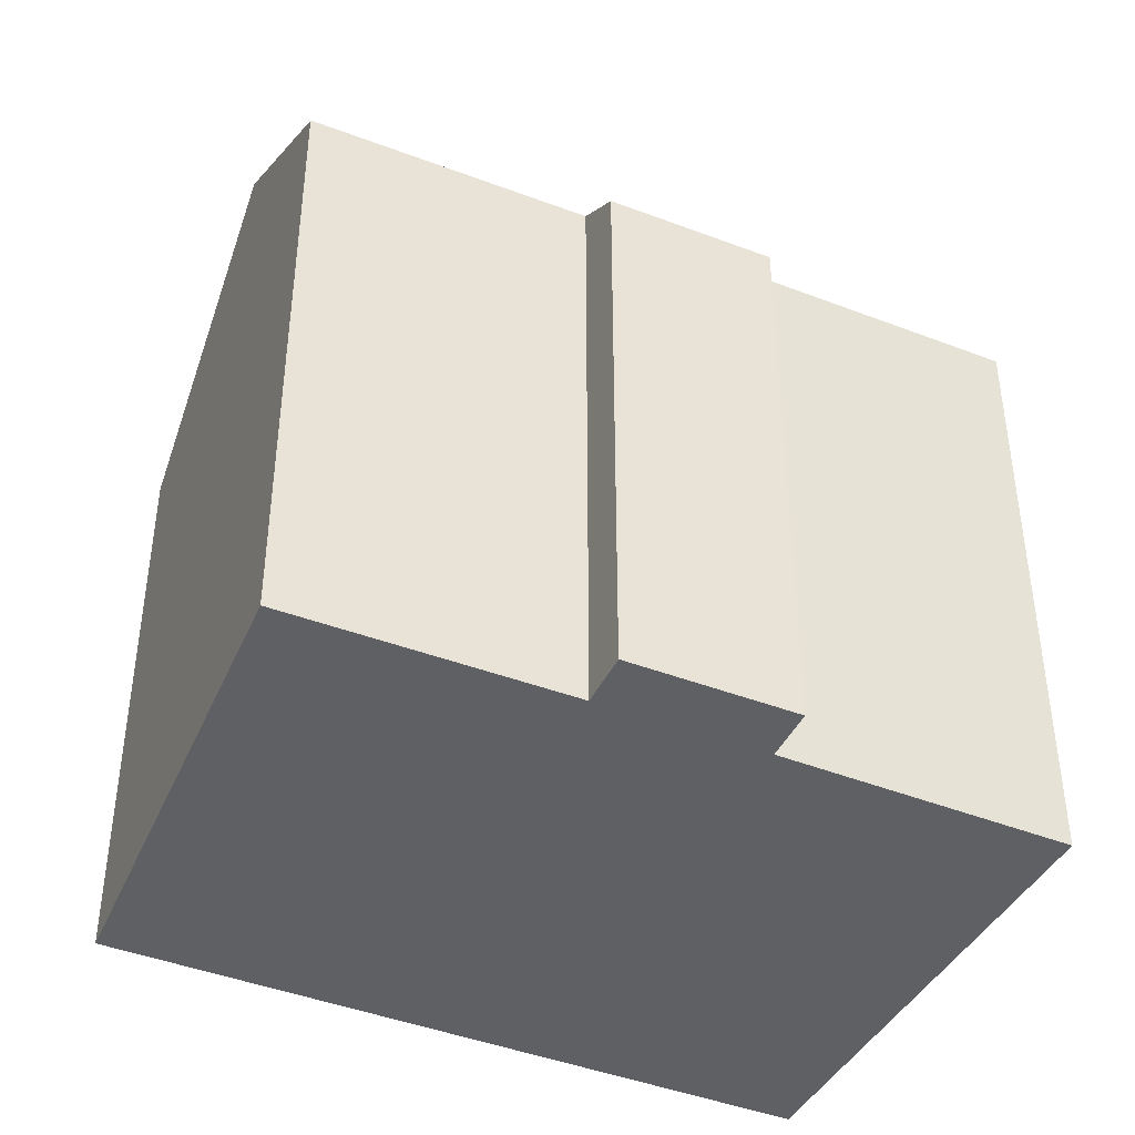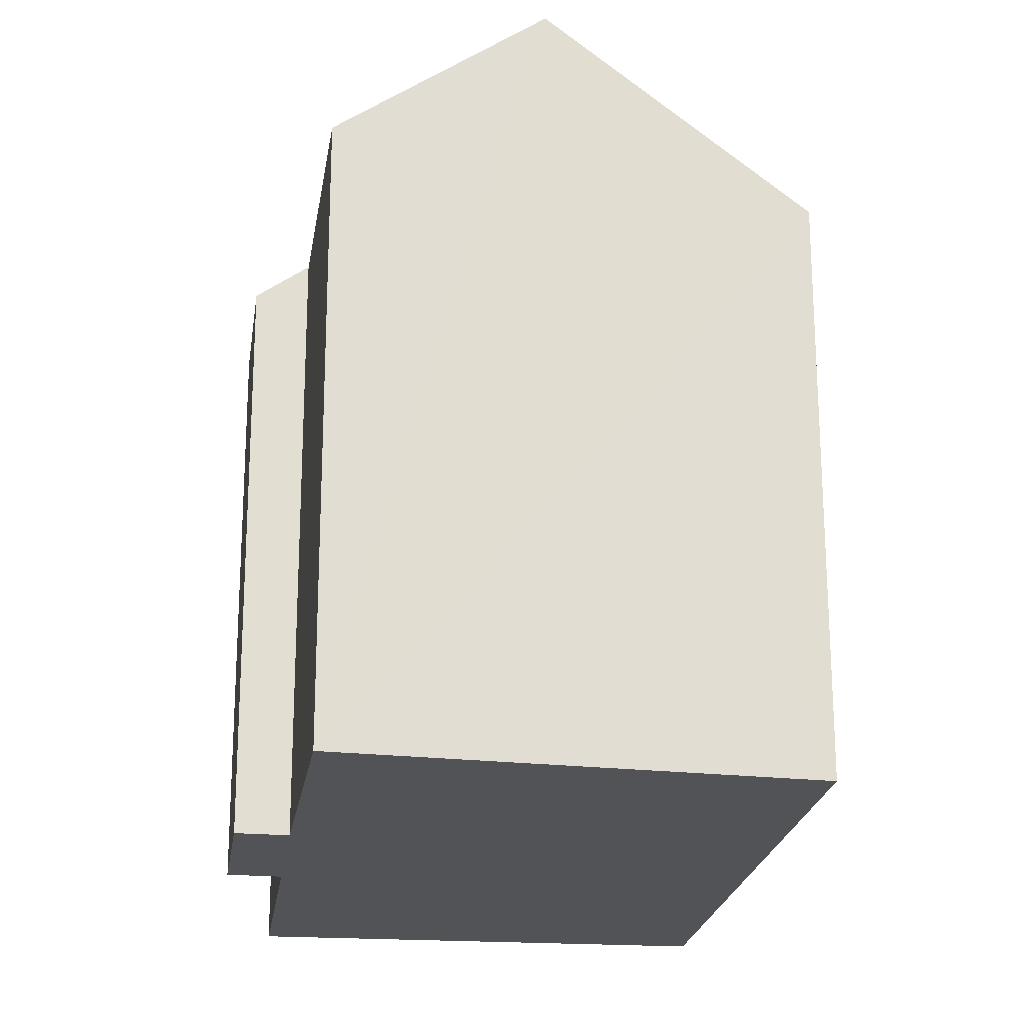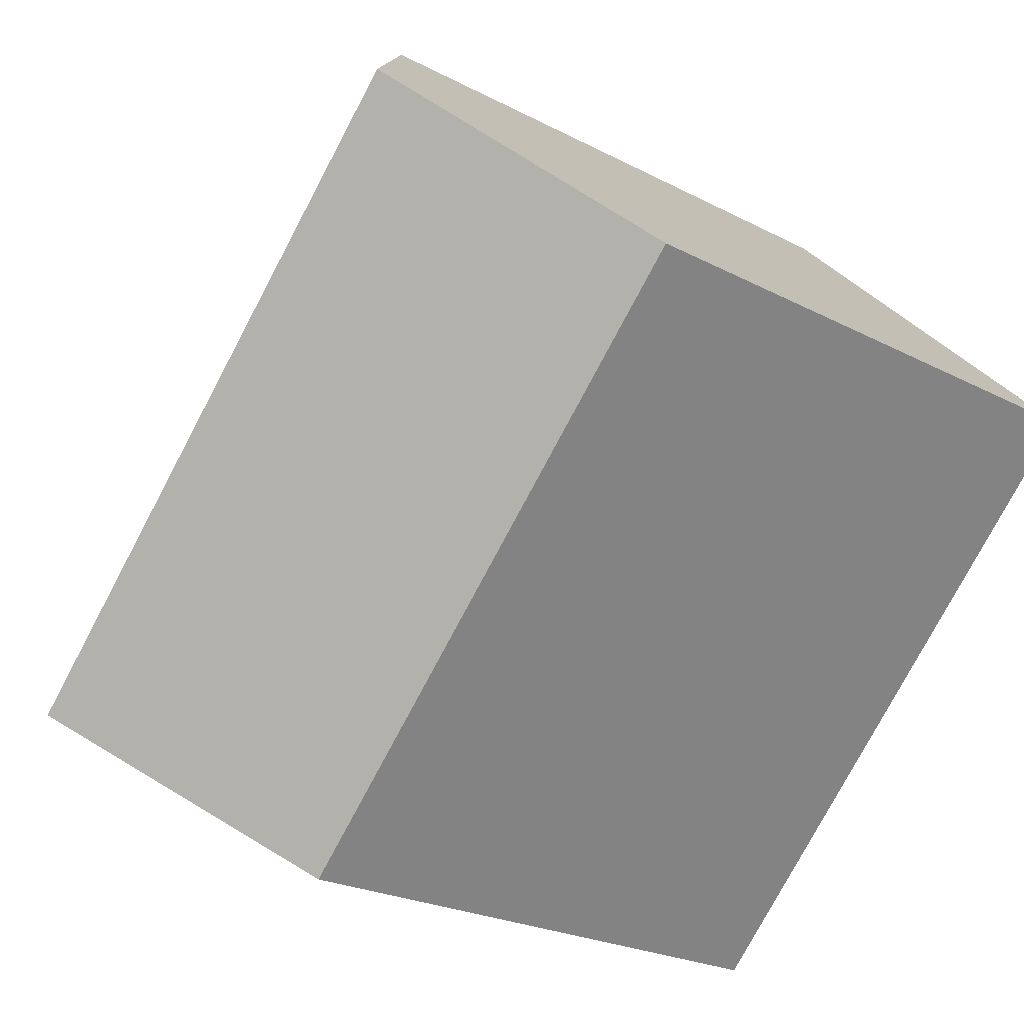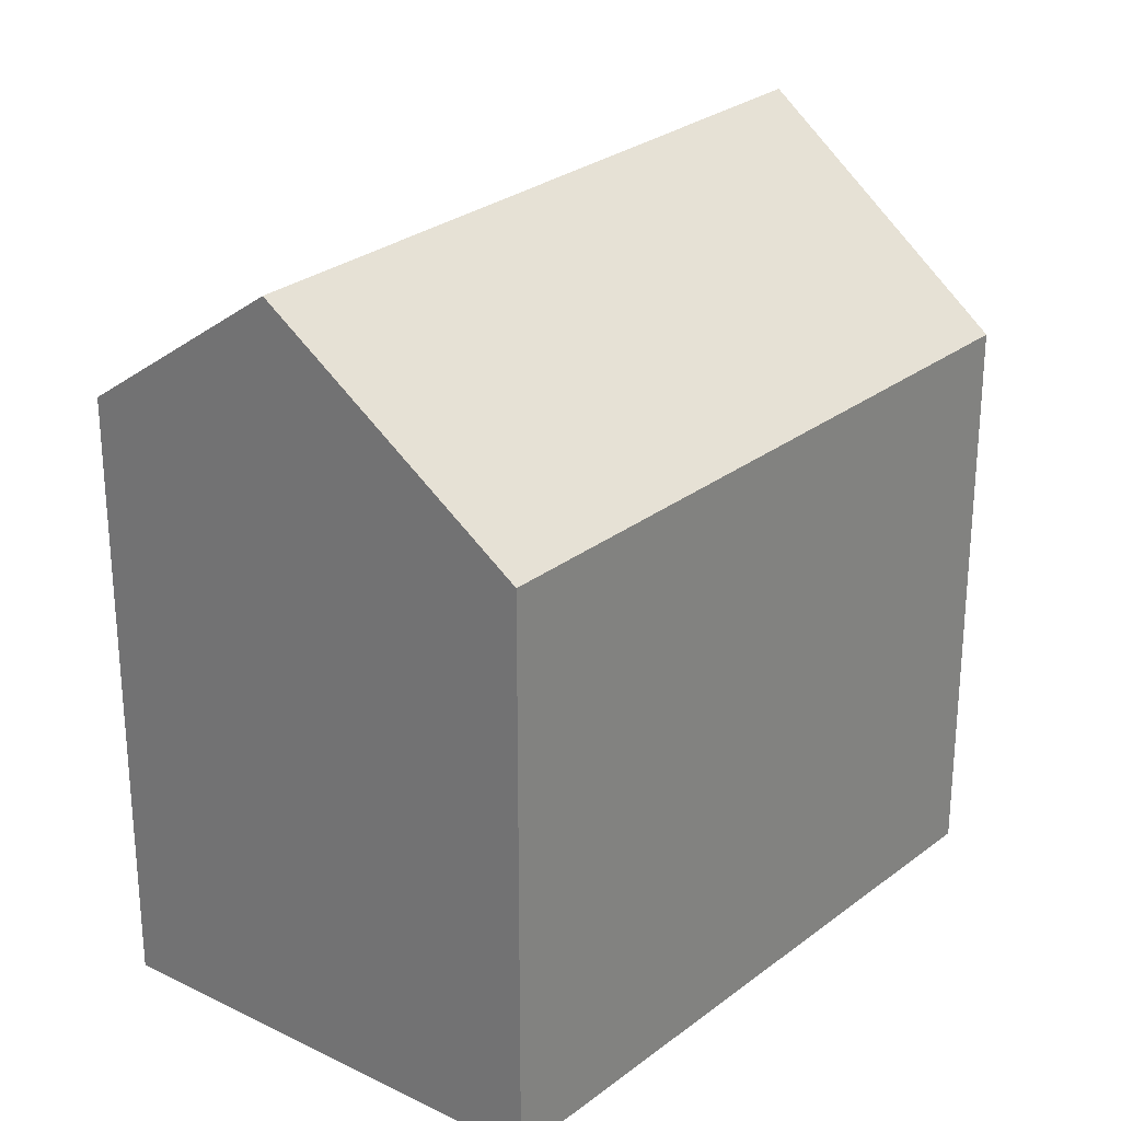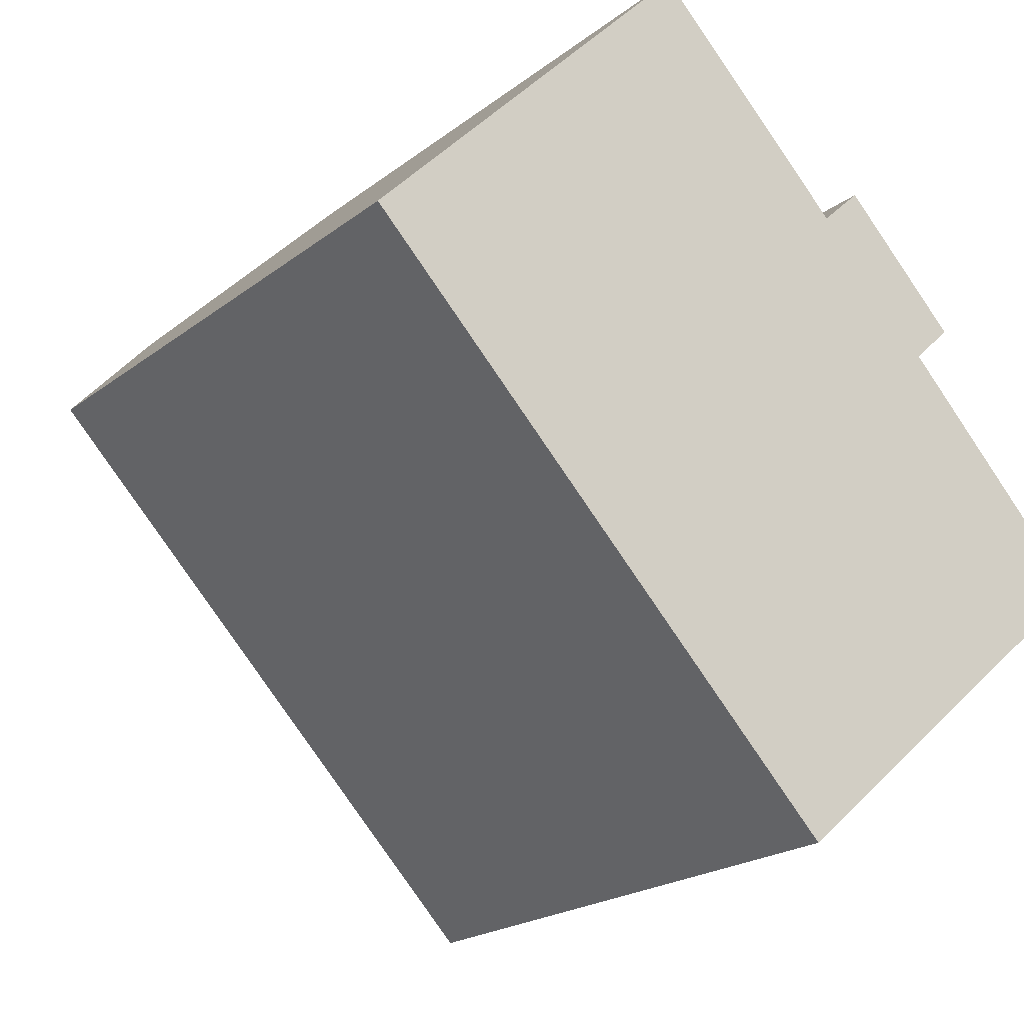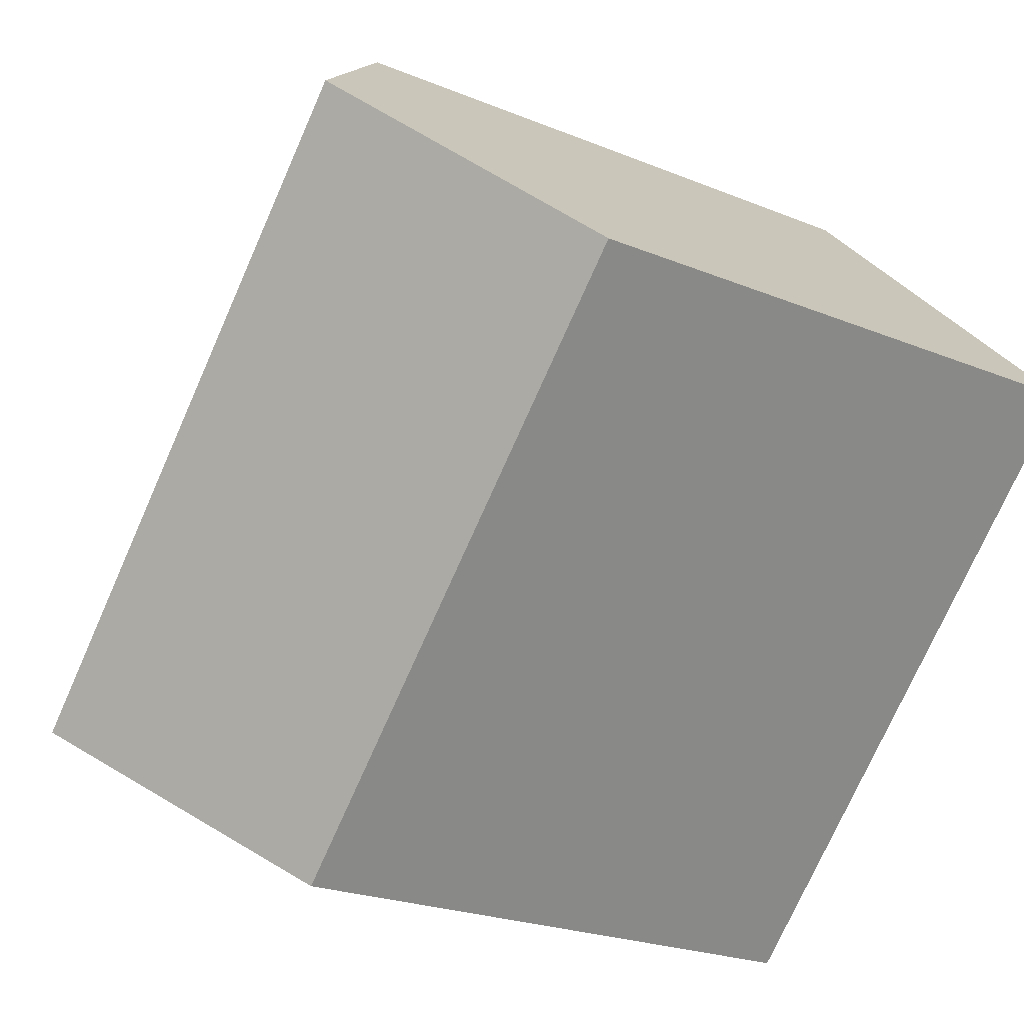
<metadata>
{"format":"obj","ext":"obj","renderer":"f3d","projection":"perspective","resolution":1024,"background":"white","views":[{"elev":-44.1,"azim":21.9,"up":"+Y"},{"elev":-22.0,"azim":127.9,"up":"+Y"},{"elev":-22.7,"azim":-132.3,"up":"+Z"},{"elev":27.7,"azim":176.6,"up":"+Y"},{"elev":-20.3,"azim":-35.9,"up":"+Z"},{"elev":-22.4,"azim":-125.6,"up":"+Z"}]}
</metadata>
<code>
v  19.3 16.36 1.607
v  14.89 17.48 3.927
v  16.03 16.37 4.993
v  9.707 17.53 9.215
v  5.404 21.57 5.531
v  9.355 17.53 9.574
v  5.257 21.72 5.38
v  19.28 21.72 -9.172
v  18.2 17.45 0.569
v  23.77 17.5 -5.326
v  14.08 16.84 -13.62
v  13.6 16.38 -14.04
v  0 16.35 1.001e-15
v  0.399 16.75 0.409
v  9.355 -5.862e-16 9.574
v  14.89 -2.405e-16 3.927
v  9.707 -5.643e-16 9.215
v  16.03 -3.057e-16 4.993
v  19.3 -9.84e-17 1.607
v  23.77 3.261e-16 -5.326
v  18.2 -3.484e-17 0.569
v  0 0 0
v  0.399 -2.504e-17 0.409
v  5.404 -3.387e-16 5.531
v  5.257 -3.294e-16 5.38
v  14.08 8.342e-16 -13.62
v  13.6 8.595e-16 -14.04
v  19.28 5.616e-16 -9.172
g defaultobject
f 1 2 3
f 4 5 6
f 5 4 2
f 5 2 7
f 7 2 8
f 8 2 9
f 9 2 1
f 8 9 10
f 11 7 8
f 7 11 12
f 7 12 13
f 7 13 14
f 15 4 6
f 4 15 2
f 2 15 16
f 16 15 17
f 18 1 3
f 1 18 19
f 9 20 10
f 20 9 21
f 16 3 2
f 3 16 18
f 14 5 7
f 5 14 6
f 6 14 13
f 6 13 22
f 6 22 23
f 6 23 24
f 6 24 15
f 24 23 25
f 1 21 9
f 21 1 19
f 20 8 10
f 8 20 11
f 11 20 12
f 12 20 26
f 12 26 27
f 26 20 28
f 27 13 12
f 13 27 22
f 18 21 19
f 21 28 20
f 28 21 26
f 26 21 27
f 27 21 22
f 22 21 16
f 16 21 18
f 22 16 17
f 22 17 25
f 25 17 15
f 22 25 23
f 25 15 24

</code>
